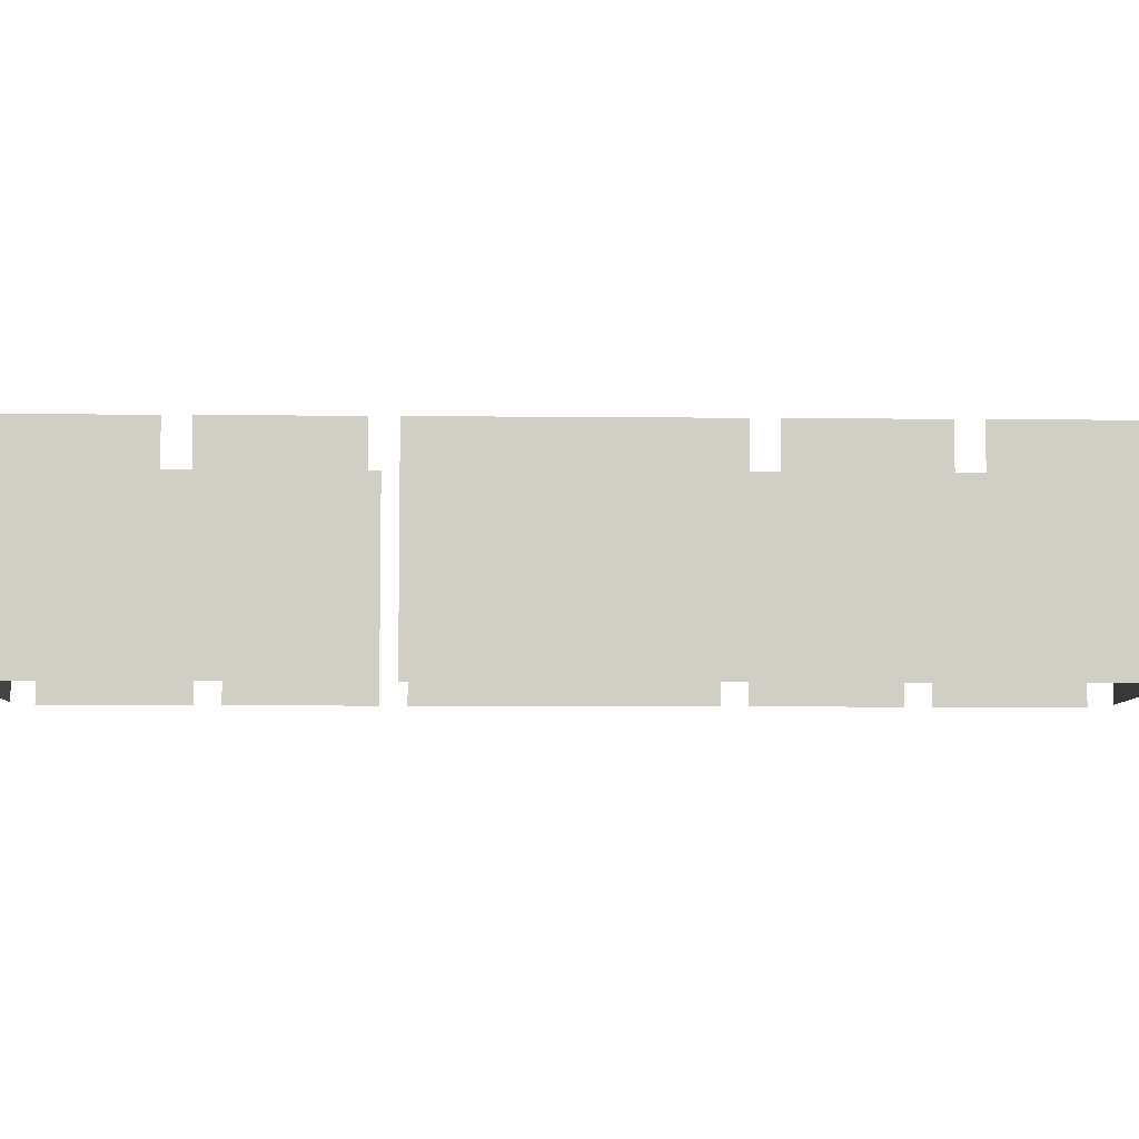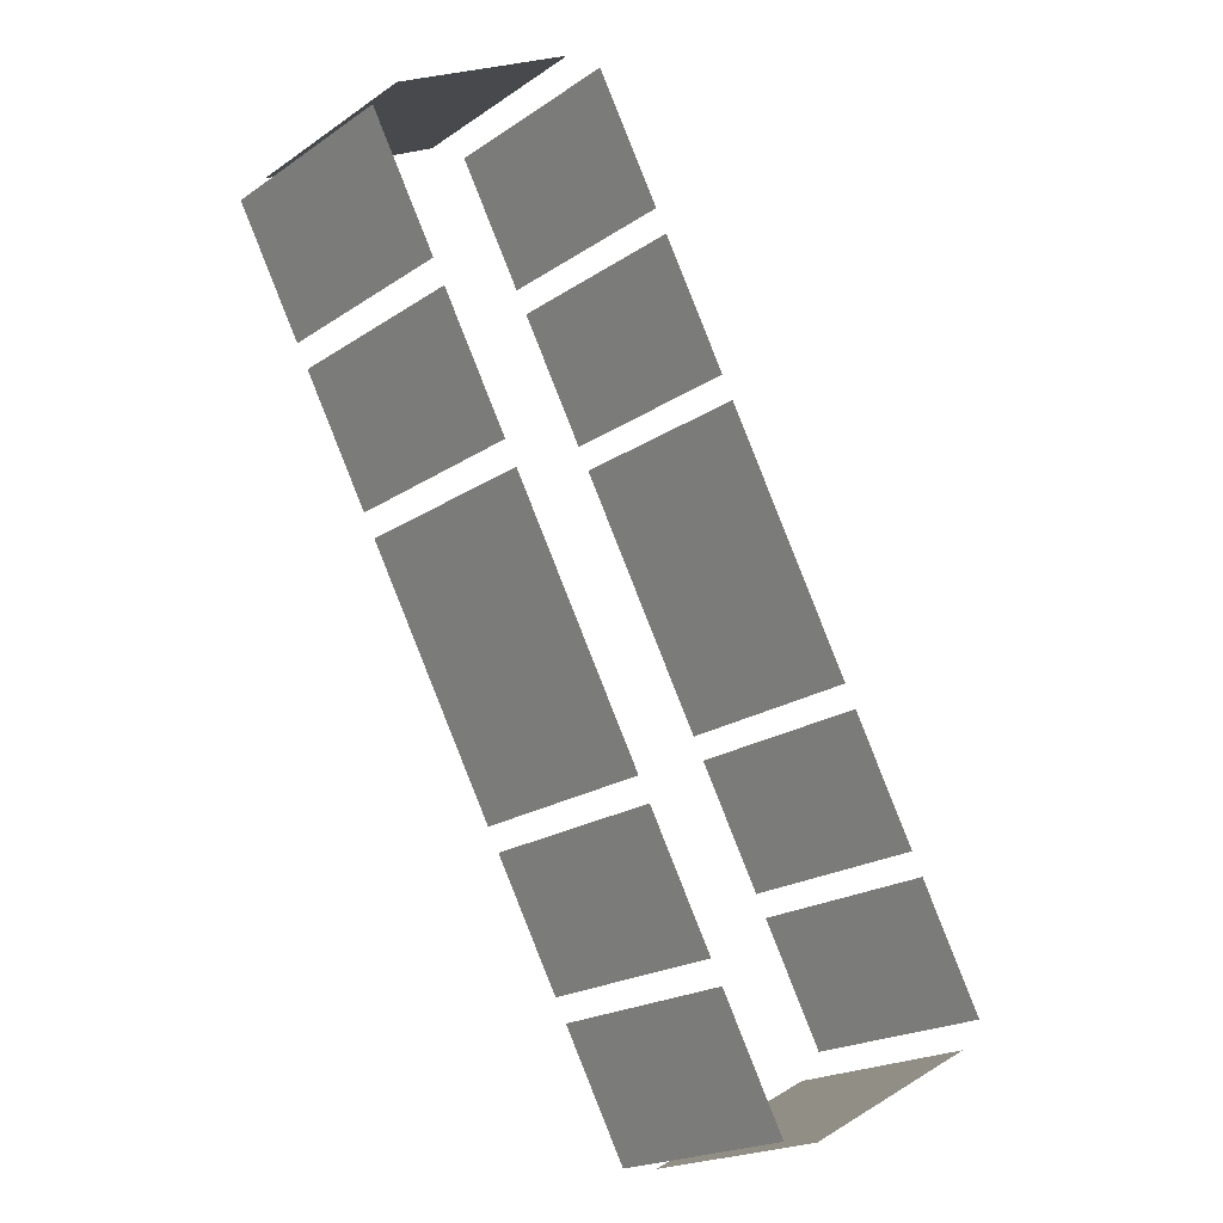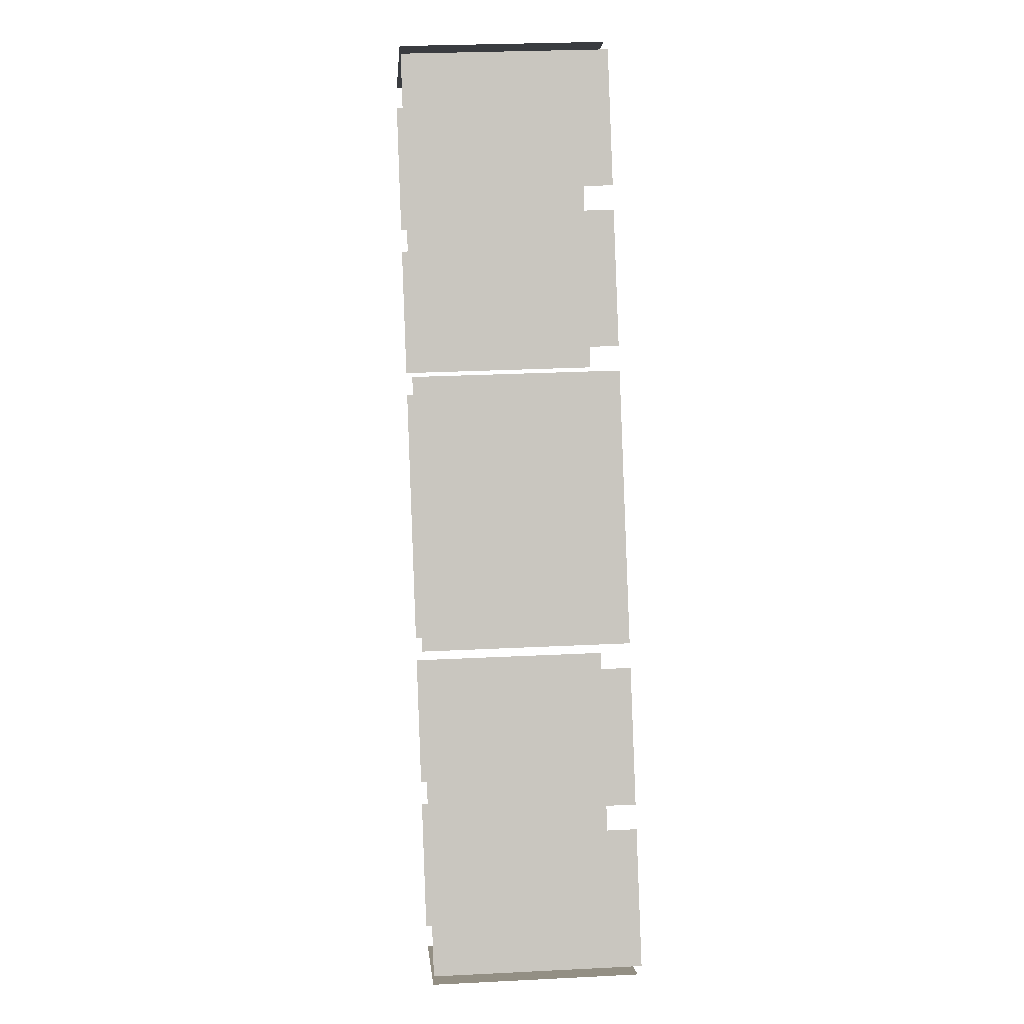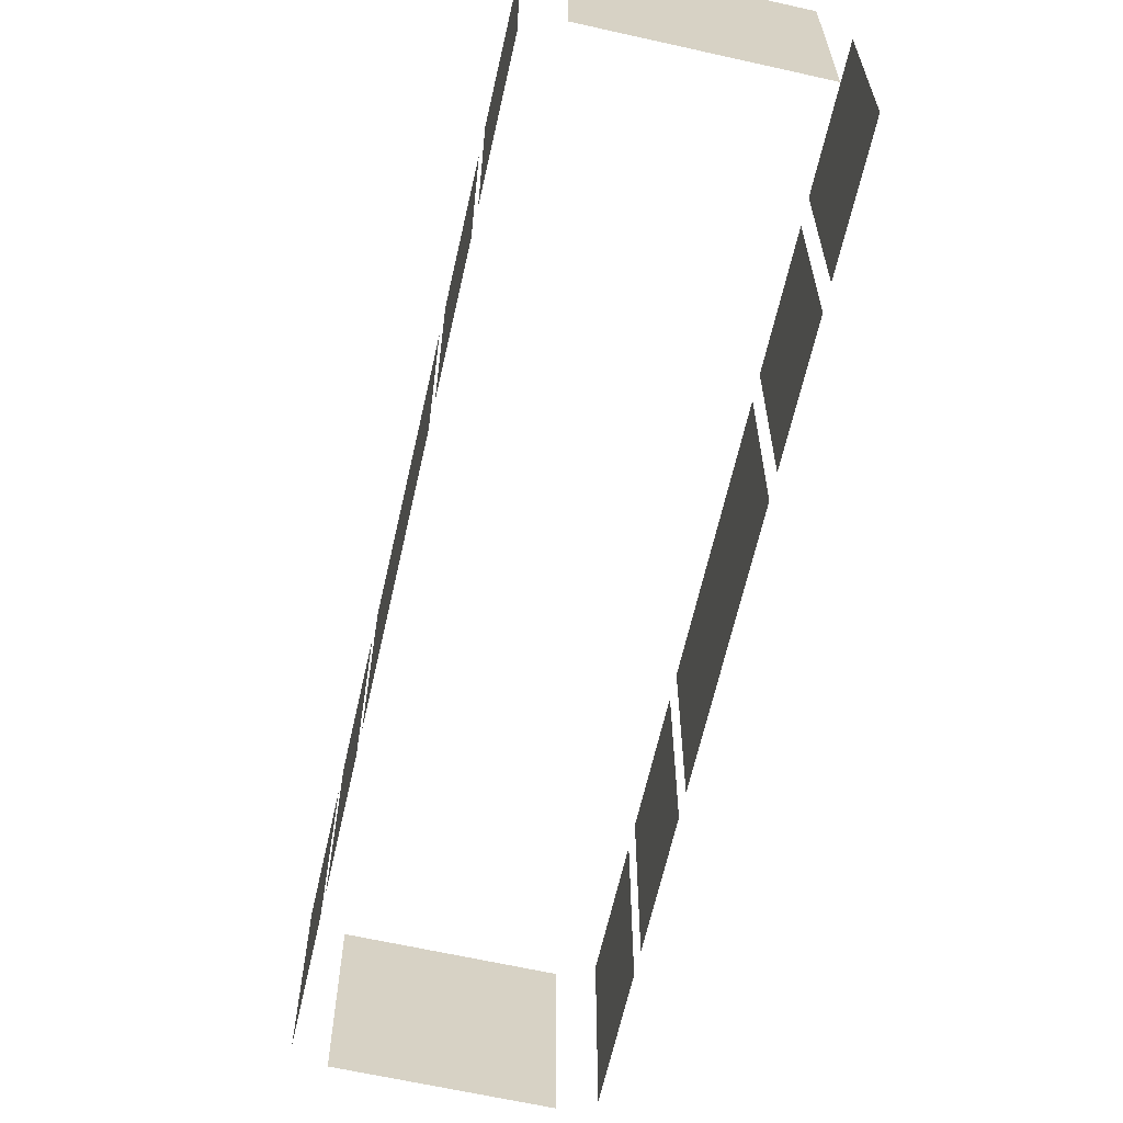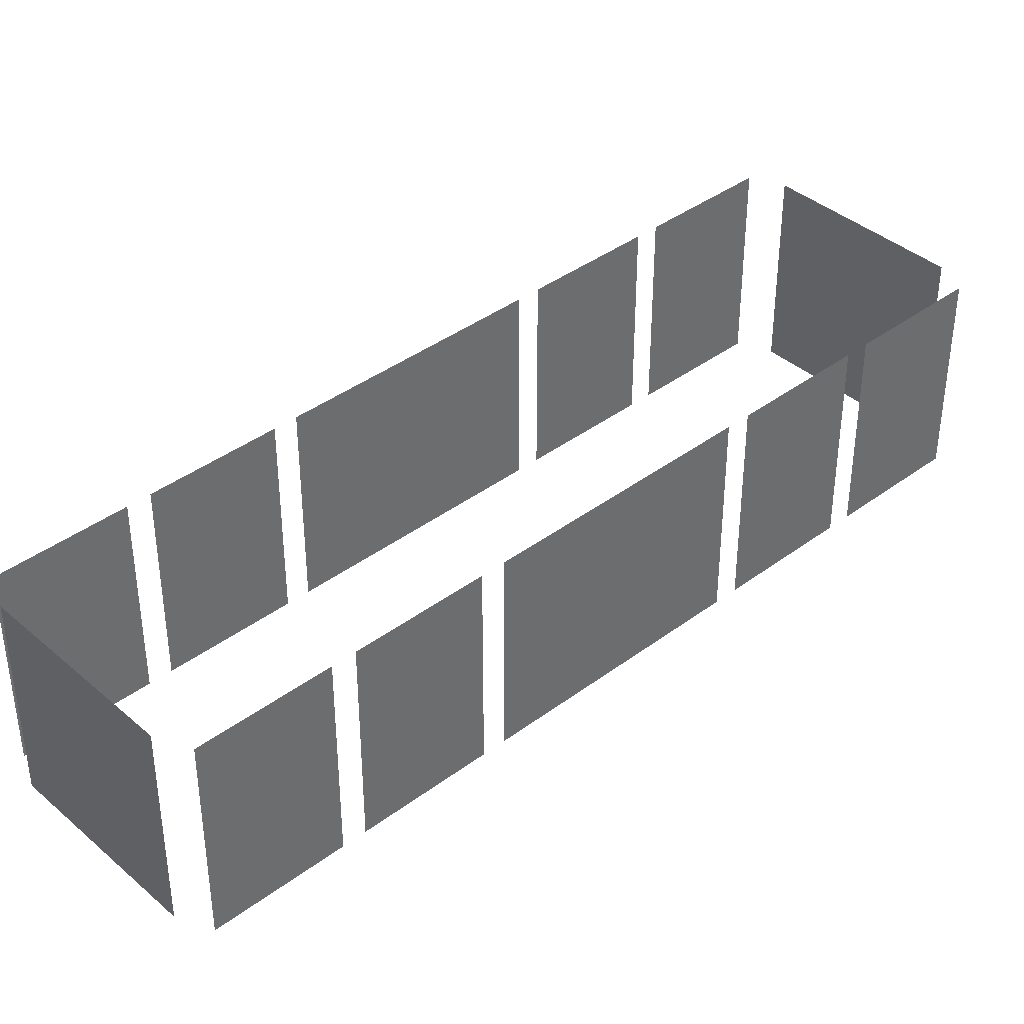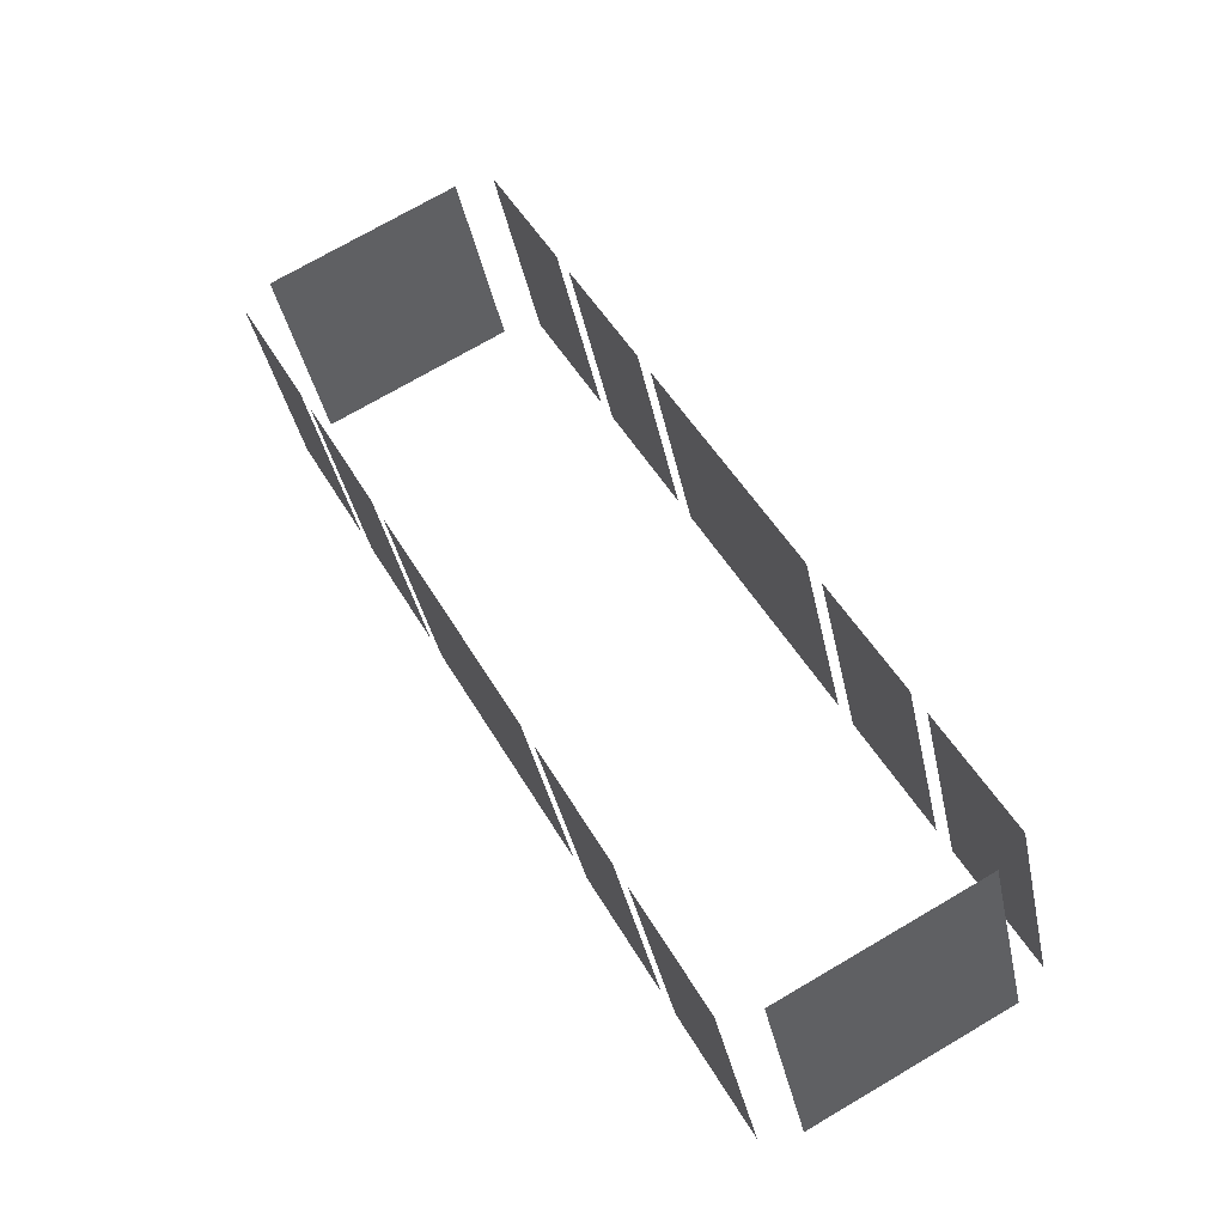
<metadata>
{"format":"obj","ext":"obj","renderer":"f3d","projection":"perspective","resolution":1024,"background":"white","views":[{"elev":-6.8,"azim":59.8,"up":"+Z"},{"elev":-20.0,"azim":140.9,"up":"+Y"},{"elev":27.8,"azim":-94.4,"up":"+Y"},{"elev":-64.3,"azim":-41.1,"up":"+Z"},{"elev":39.3,"azim":18.7,"up":"+Z"},{"elev":-37.5,"azim":-168.6,"up":"+Y"}]}
</metadata>
<code>
o geometryt000010000010000110010110000110000110100000100100st148
v 369.8 -234.7 616.4
v 369.8 -234.7 611.7
v 373.8 -236.9 611.7
v 373.8 -236.9 616.4
v 370.7 -231.3 611.7
v 369.3 -234 611.7
v 369.3 -234 616.4
v 370.7 -231.3 616.4
v 372.4 -228.2 616.4
v 372.4 -228.2 611.7
v 371 -230.9 611.7
v 371 -230.9 616.4
v 375.6 -222.3 616.4
v 375.6 -222.3 611.7
v 372.7 -227.7 611.7
v 372.7 -227.7 616.4
v 377.3 -219.2 611.7
v 375.8 -221.8 611.7
v 375.8 -221.8 616.4
v 377.3 -219.2 616.4
v 379 -216 616.4
v 379 -216 611.7
v 377.5 -218.7 611.7
v 377.5 -218.7 616.4
v 374.6 -236.9 616.4
v 374.6 -236.9 611.7
v 376.1 -234.2 611.7
v 376.1 -234.2 616.4
v 376.3 -233.8 616.4
v 376.3 -233.8 611.7
v 377.8 -231.1 611.7
v 377.8 -231.1 616.4
v 378.1 -230.6 616.4
v 378.1 -230.6 611.7
v 381 -225.2 611.7
v 381 -225.2 616.4
v 381.2 -224.7 616.4
v 381.2 -224.7 611.7
v 382.7 -222.1 611.7
v 382.7 -222.1 616.4
v 382.9 -221.6 611.7
v 384.4 -218.9 611.7
v 384.4 -218.9 616.4
v 382.9 -221.6 616.4
v 383.9 -218.2 611.7
v 379.8 -216.1 611.7
v 379.8 -216.1 616.4
v 383.9 -218.2 616.4
f 1 2 3
f 1 3 4
f 5 6 7
f 8 5 7
f 9 10 11
f 9 11 12
f 13 14 15
f 13 15 16
f 17 18 19
f 20 17 19
f 21 22 23
f 21 23 24
f 25 26 27
f 25 27 28
f 29 30 31
f 29 31 32
f 33 34 35
f 33 35 36
f 37 38 39
f 37 39 40
f 41 42 43
f 44 41 43
f 45 46 47
f 48 45 47

</code>
